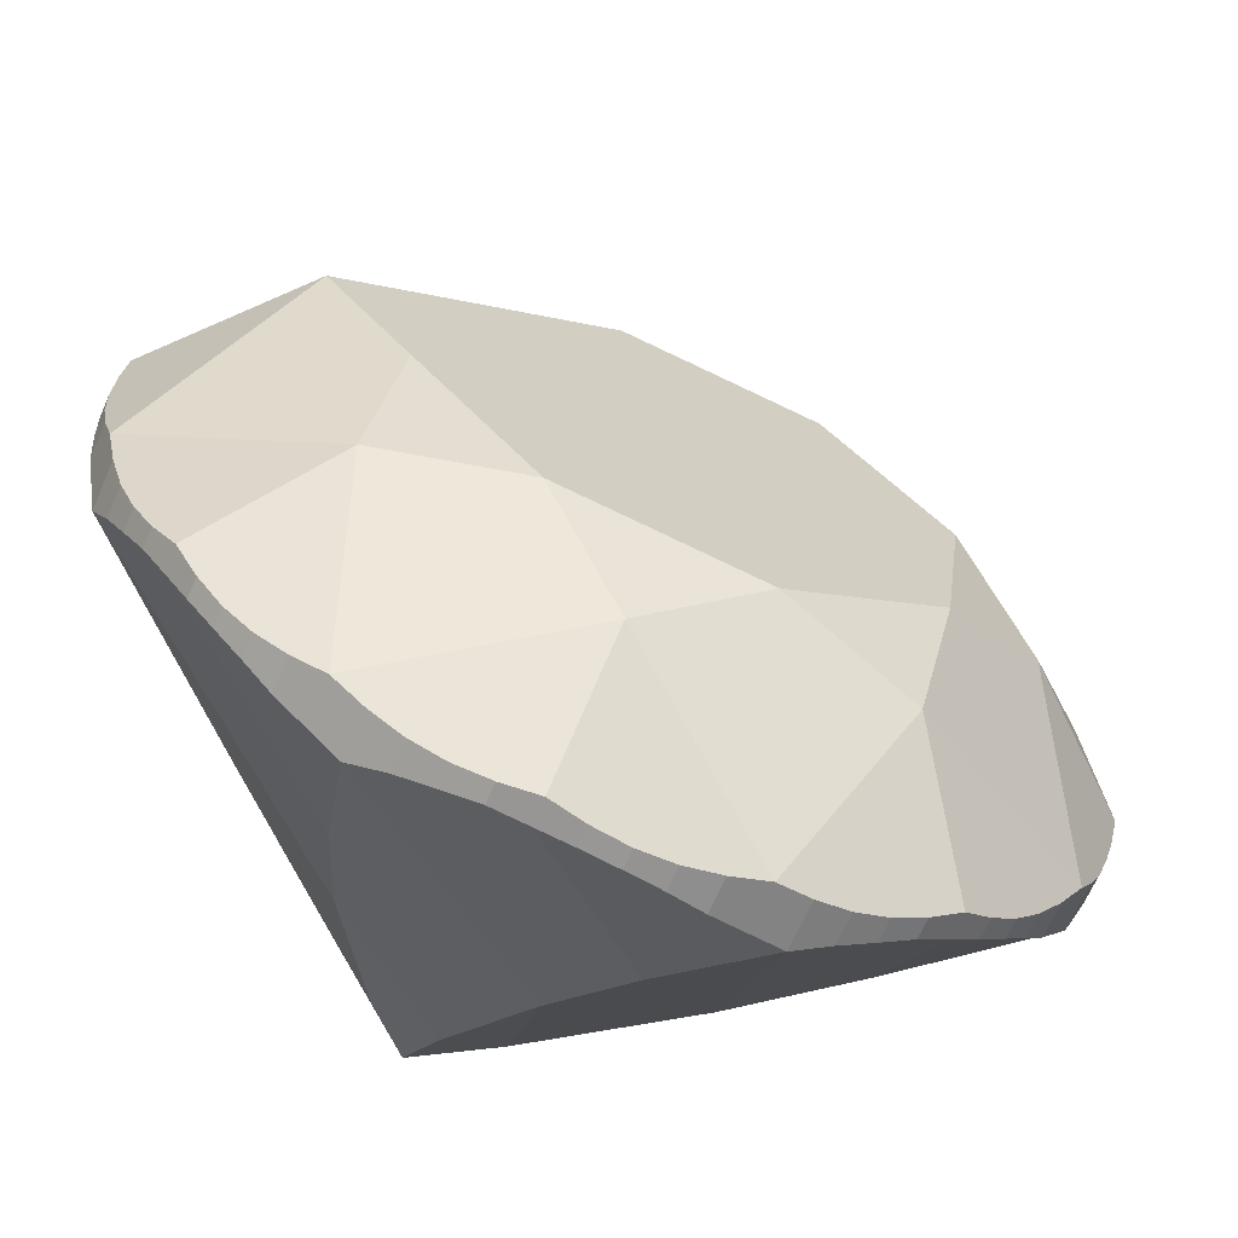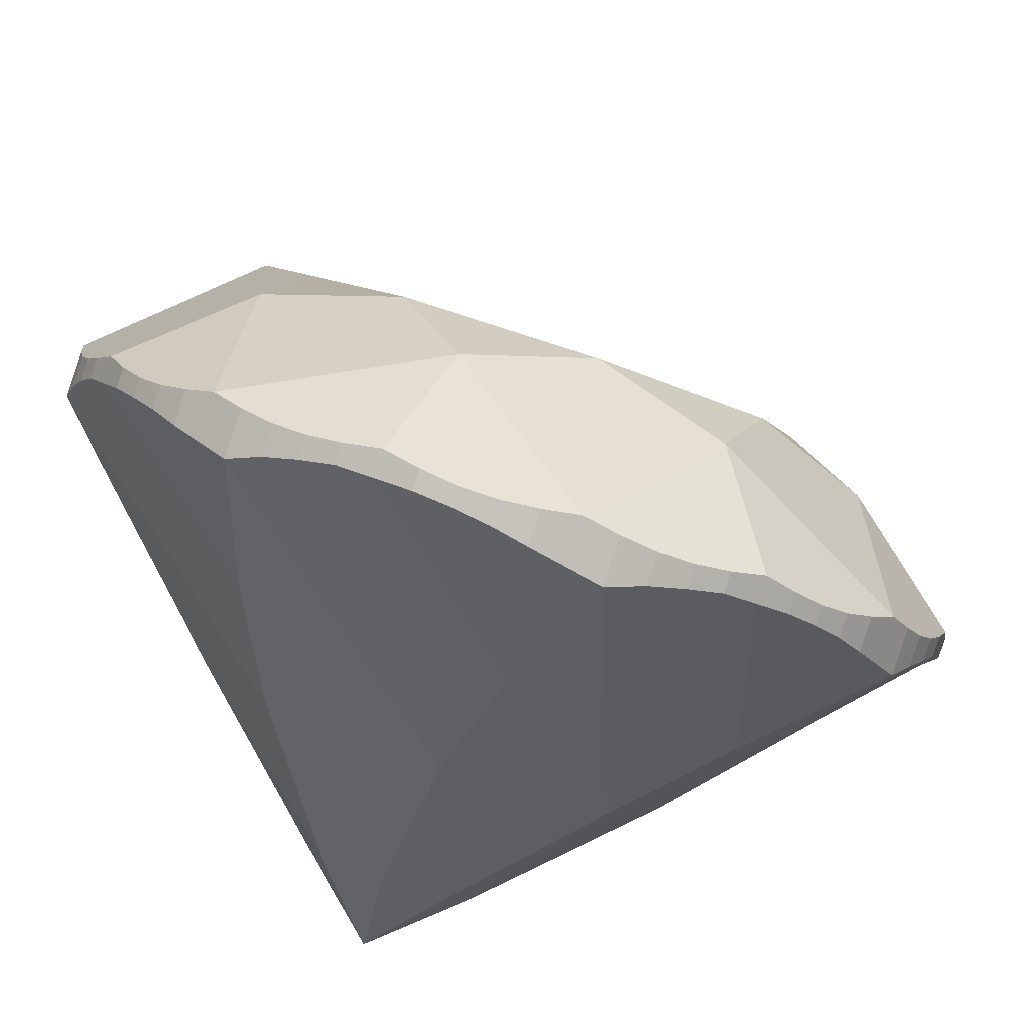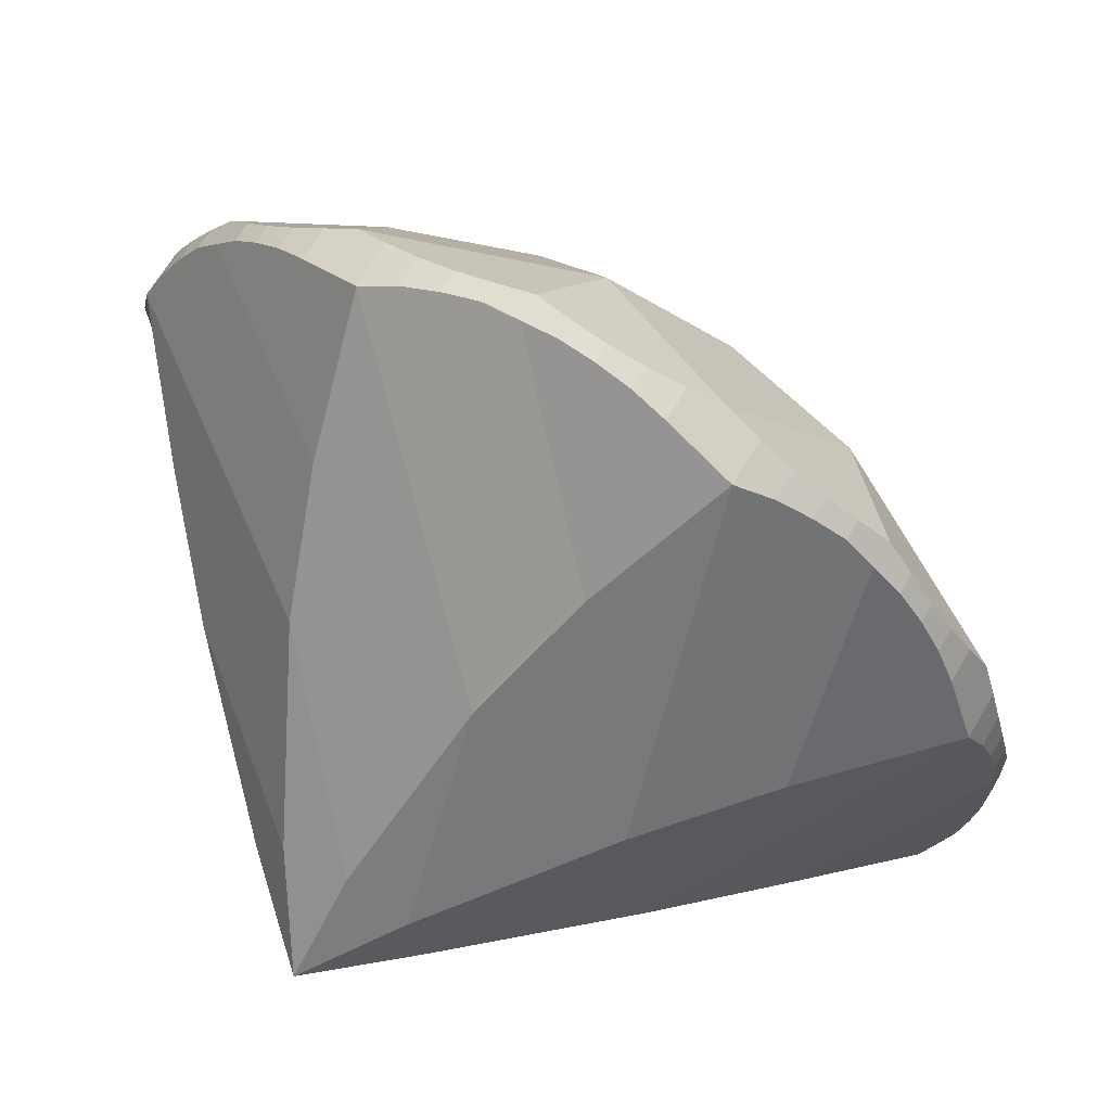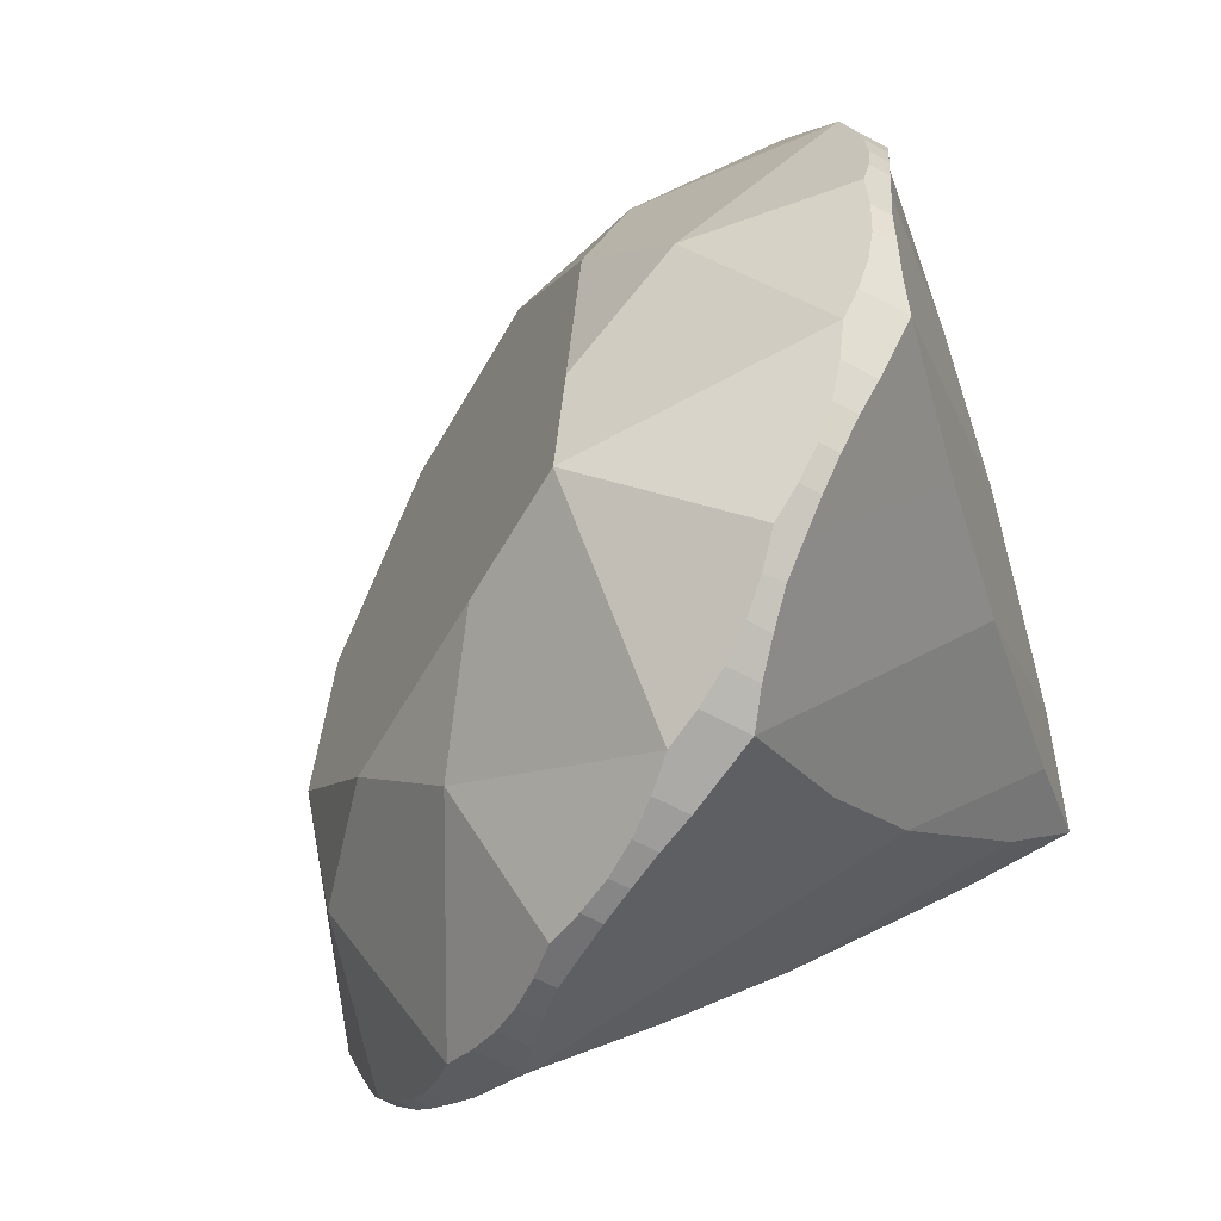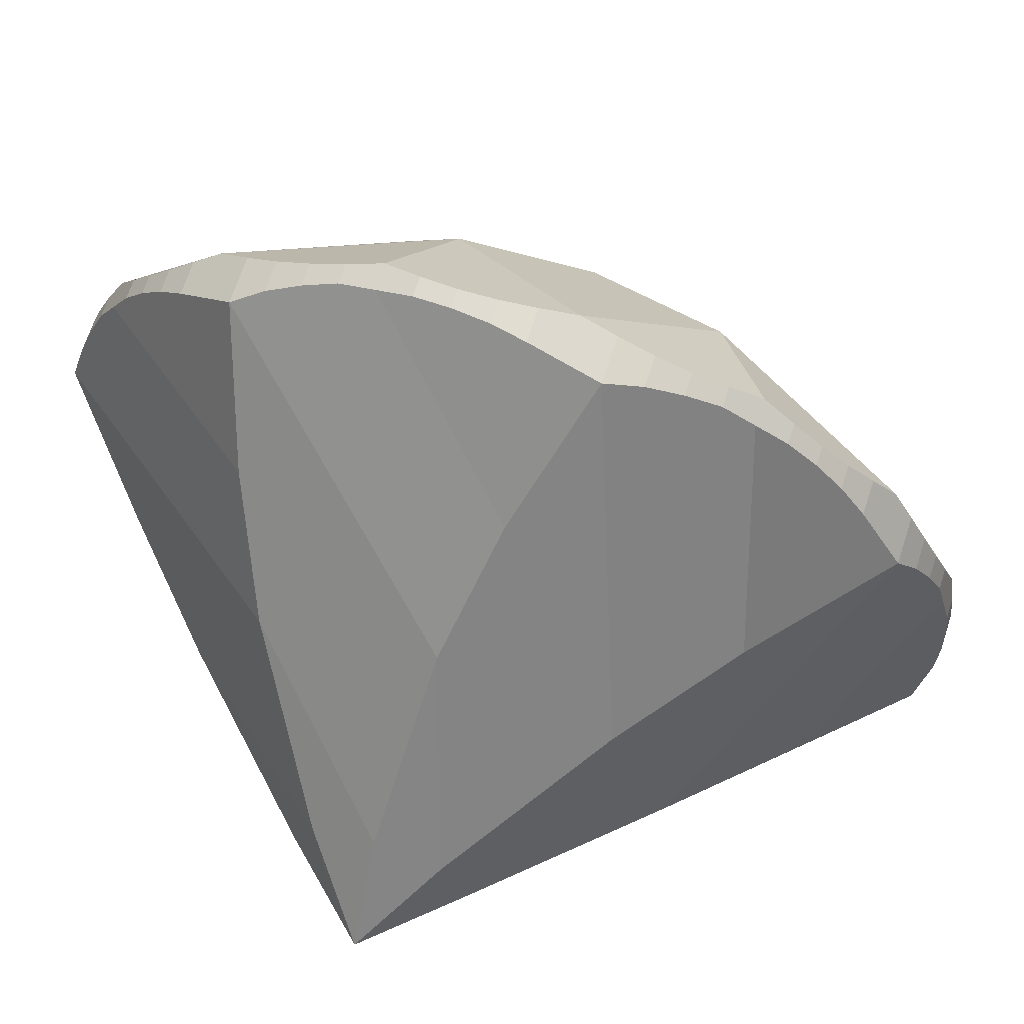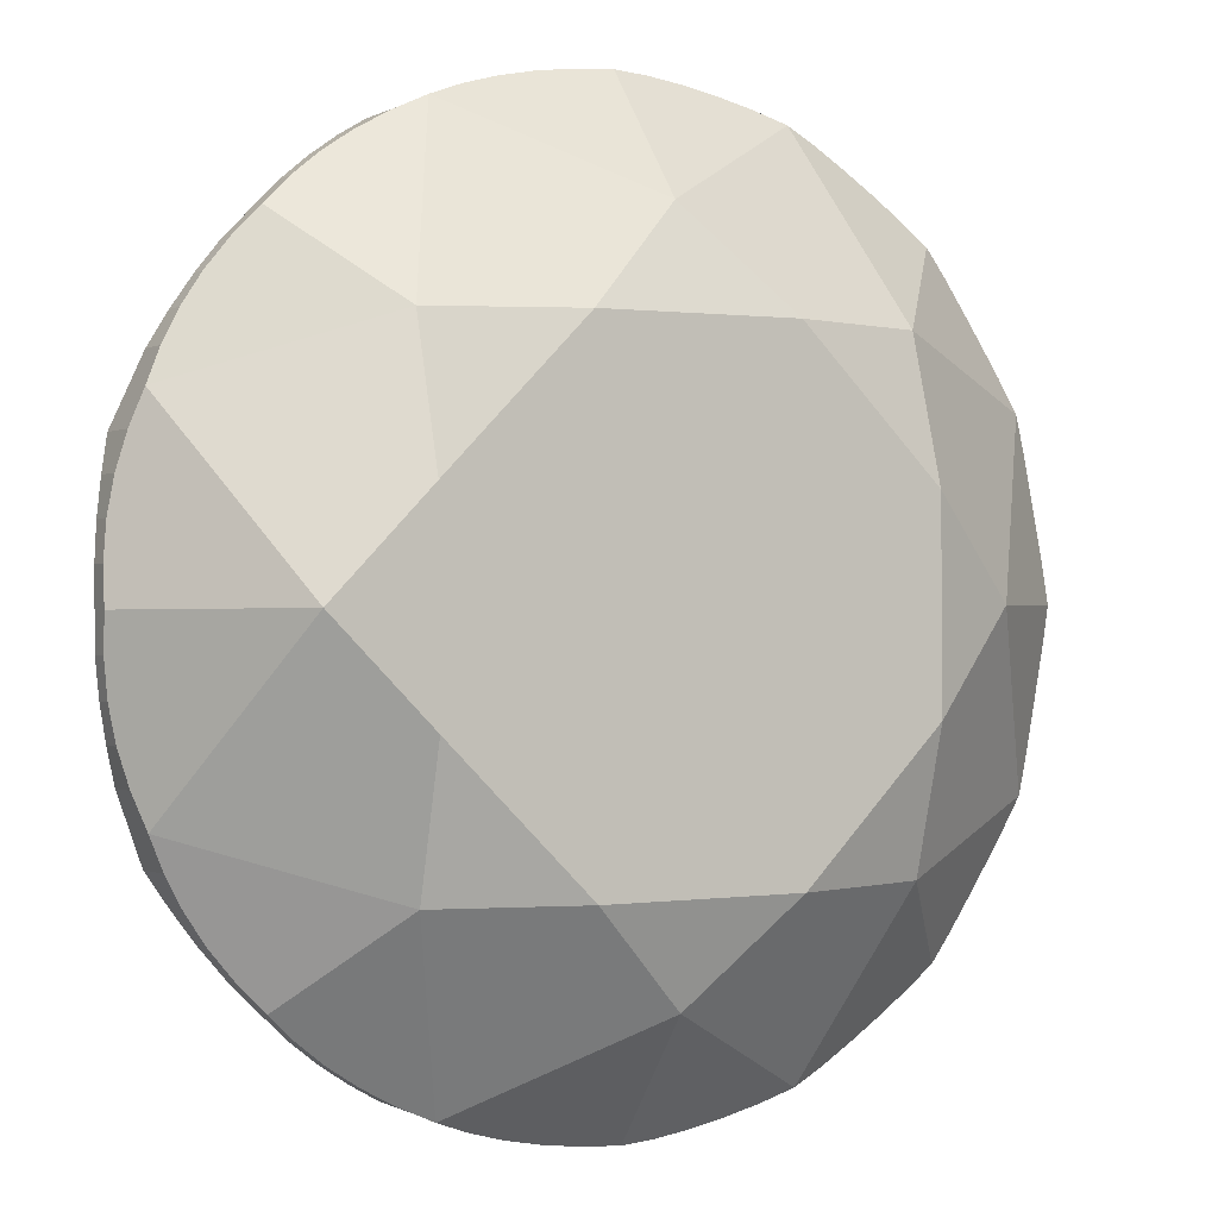
<metadata>
{"format":"obj","ext":"obj","renderer":"f3d","projection":"perspective","resolution":1024,"background":"white","views":[{"elev":-16.2,"azim":12.6,"up":"+Y"},{"elev":-39.9,"azim":21.3,"up":"+Y"},{"elev":-80.0,"azim":109.1,"up":"+Z"},{"elev":13.7,"azim":-133.6,"up":"+Z"},{"elev":-62.1,"azim":21.5,"up":"+Y"},{"elev":55.0,"azim":3.4,"up":"+Y"}]}
</metadata>
<code>
o spiral_brilliant_Circle.001
v -0.3289 0.751 -0.5842
v -0.5935 0.7568 -0.2974
v -0.7603 0.6581 0.0413
v -0.804 0.4699 0.3804
v -0.7178 0.2208 0.6682
v -0.5149 -0.05116 0.8609
v -0.2261 -0.3047 0.9292
v 0.1044 -0.5011 0.8627
v 0.4266 -0.6105 0.6716
v 0.6912 -0.6163 0.3848
v 0.858 -0.5176 0.04611
v 0.9017 -0.3294 -0.2929
v 0.8155 -0.08032 -0.5808
v 0.6126 0.1917 -0.7735
v 0.3238 0.4451 -0.8418
v -0.006767 0.6416 -0.7753
v -0.004337 0.6708 -0.1668
v -0.2465 0.6188 0.1839
v -0.2228 0.3736 0.5356
v 0.05286 0.07886 0.6822
v 0.419 -0.09281 0.5379
v 0.6611 -0.04084 0.1871
v 0.6374 0.2043 -0.1646
v 0.3618 0.4991 -0.3112
v -0.3064 0.7296 -0.1038
v -0.4161 0.5813 0.4313
v -0.2494 0.1392 0.743
v 0.2033 -0.1898 0.7446
v 0.6323 -0.2742 0.3954
v 0.7863 -0.06463 -0.1
v 0.5752 0.3162 -0.4514
v 0.1226 0.6452 -0.453
v -0.5541 0.7548 -0.3665
v -0.5083 0.7523 -0.4308
v -0.4551 0.7511 -0.4885
v -0.3947 0.7513 -0.5393
v -0.7431 0.6763 -0.03426
v -0.7183 0.6944 -0.107
v -0.6847 0.7143 -0.1751
v -0.6426 0.7358 -0.2383
v -0.8125 0.5041 0.309
v -0.8131 0.5393 0.2383
v -0.8043 0.5772 0.1701
v -0.7862 0.6175 0.1047
v -0.7519 0.2644 0.6109
v -0.7783 0.3104 0.5525
v -0.7957 0.3605 0.4946
v -0.8038 0.4144 0.4375
v -0.5703 -0.006309 0.8255
v -0.6193 0.04269 0.7877
v -0.6602 0.09742 0.7489
v -0.6926 0.1575 0.7094
v -0.2956 -0.2668 0.9202
v -0.3602 -0.2231 0.9082
v -0.4183 -0.1721 0.8944
v -0.4695 -0.114 0.8791
v 0.03056 -0.4773 0.8805
v -0.04055 -0.4466 0.8956
v -0.1071 -0.407 0.909
v -0.1686 -0.359 0.9206
v 0.3585 -0.606 0.7125
v 0.2911 -0.5936 0.7518
v 0.2263 -0.5716 0.7902
v 0.1644 -0.5401 0.8277
v 0.6382 -0.6331 0.4418
v 0.5842 -0.6419 0.4987
v 0.5309 -0.6407 0.5564
v 0.4788 -0.6296 0.6146
v 0.8271 -0.5546 0.1095
v 0.7941 -0.584 0.1749
v 0.7606 -0.6039 0.243
v 0.7266 -0.6141 0.3136
v 0.8966 -0.3824 -0.2337
v 0.889 -0.4289 -0.1704
v 0.8802 -0.4668 -0.1022
v 0.8703 -0.4958 -0.02946
v 0.8359 -0.1427 -0.5357
v 0.8542 -0.2 -0.4846
v 0.8716 -0.2501 -0.4267
v 0.8879 -0.2927 -0.3623
v 0.6544 0.128 -0.7503
v 0.6952 0.06771 -0.7198
v 0.736 0.01298 -0.681
v 0.7767 -0.03583 -0.6342
v 0.3797 0.3885 -0.845
v 0.4361 0.3335 -0.8403
v 0.4942 0.2825 -0.8265
v 0.5536 0.2358 -0.8038
v 0.05352 0.5991 -0.8053
v 0.1164 0.557 -0.8277
v 0.183 0.5174 -0.841
v 0.2527 0.4807 -0.8454
v -0.2744 0.7277 -0.6373
v -0.2152 0.704 -0.6839
v -0.1504 0.682 -0.7223
v -0.08031 0.6618 -0.7525
v 0.6597 -0.6549 0.3573
v 0.8695 -0.3689 -0.3183
v 0.5813 0.1505 -0.7974
v -0.03611 0.5991 -0.7992
v -0.621 0.7139 -0.3228
v -0.8309 0.4279 0.3529
v -0.5426 -0.09153 0.832
v 0.07476 -0.5401 0.8338
v -0.5768 0.7235 -0.3869
v -0.534 0.7169 -0.4537
v -0.4898 0.7032 -0.5196
v -0.4473 0.6787 -0.5864
v -0.7813 0.6235 -0.06848
v -0.7446 0.658 -0.1306
v -0.7062 0.6846 -0.1944
v -0.6653 0.7044 -0.2586
v -0.8352 0.4727 0.2886
v -0.8387 0.5039 0.2154
v -0.839 0.5292 0.139
v -0.8389 0.5448 0.05759
v -0.7901 0.2116 0.5767
v -0.8047 0.274 0.5289
v -0.8172 0.3308 0.4753
v -0.8265 0.3831 0.4172
v -0.593 -0.03766 0.8052
v -0.645 0.007284 0.7648
v -0.6949 0.0495 0.7179
v -0.7452 0.08489 0.6623
v -0.3338 -0.3195 0.886
v -0.3866 -0.2595 0.8846
v -0.4399 -0.2018 0.8752
v -0.4923 -0.1454 0.8587
v 0.007847 -0.5087 0.8602
v -0.0662 -0.482 0.8726
v -0.1418 -0.455 0.8779
v -0.2213 -0.4317 0.8735
v 0.3202 -0.6588 0.6783
v 0.2647 -0.63 0.7282
v 0.2048 -0.6013 0.771
v 0.1417 -0.5714 0.8074
v 0.6155 -0.6645 0.4215
v 0.5585 -0.6773 0.4757
v 0.4962 -0.6886 0.5253
v 0.4261 -0.7023 0.5674
v 0.7889 -0.6074 0.07527
v 0.7678 -0.6205 0.1512
v 0.739 -0.6336 0.2238
v 0.7039 -0.6454 0.2932
v 0.8739 -0.4137 -0.2541
v 0.8633 -0.4643 -0.1934
v 0.8455 -0.5147 -0.1333
v 0.8177 -0.5684 -0.07657
v 0.7977 -0.1954 -0.5699
v 0.8278 -0.2364 -0.5082
v 0.85 -0.2798 -0.4459
v 0.8651 -0.3241 -0.3826
v 0.6317 0.09667 -0.7706
v 0.6695 0.03231 -0.7428
v 0.7013 -0.03494 -0.7121
v 0.724 -0.1085 -0.6813
v 0.3414 0.3357 -0.8792
v 0.4097 0.2971 -0.8639
v 0.4727 0.2528 -0.8458
v 0.5309 0.2044 -0.8242
v 0.0308 0.5677 -0.8256
v 0.09078 0.5216 -0.8506
v 0.1482 0.4695 -0.8721
v 0.2 0.4081 -0.8925
v -0.3126 0.6749 -0.6715
v -0.2416 0.6676 -0.7075
v -0.1719 0.6523 -0.7416
v -0.103 0.6304 -0.7728
v -0.5099 -0.701 -0.4563
v -0.7492 0.2561 -0.1255
v -0.7171 -0.0741 0.348
v -0.3458 -0.4709 0.5451
v 0.1471 -0.7019 0.3506
v -0.4234 0.3263 -0.5978
v 0.06955 0.09528 -0.7924
v 0.4408 -0.3016 -0.5952
v 0.473 -0.6318 -0.1218
v -0.4251 0.008283 -0.5848
v -0.6733 -0.02088 -0.2626
v -0.6758 -0.2414 0.08042
v -0.4311 -0.5242 0.2432
v -0.08271 -0.7035 0.1304
v 0.1654 -0.6744 -0.1919
v 0.1679 -0.4538 -0.5349
v -0.07669 -0.171 -0.6976
v -0.4662 -0.4467 -0.5182
v -0.5671 -0.4471 -0.4049
v -0.581 -0.5221 -0.2737
v -0.4995 -0.6279 -0.2015
v -0.3706 -0.7025 -0.2306
v -0.2696 -0.7022 -0.3439
v -0.2558 -0.6271 -0.4751
v -0.3372 -0.5213 -0.5473
f 25 18 17
f 24 32 17
f 23 31 24
f 22 30 23
f 29 22 21
f 21 20 28
f 27 20 19
f 19 18 26
f 18 19 20 21 22 23 24 17
f 17 32 1 25
f 18 25 3 26
f 19 26 5 27
f 20 27 7 28
f 21 28 9 29
f 22 29 11 30
f 23 30 13 31
f 24 31 15 32
f 1 36 35 34 33 2 25
f 2 40 39 38 37 3 25
f 3 44 43 42 41 4 26
f 4 48 47 46 45 5 26
f 5 52 51 50 49 6 27
f 6 56 55 54 53 7 27
f 7 60 59 58 57 8 28
f 8 64 63 62 61 9 28
f 9 68 67 66 65 10 29
f 10 72 71 70 69 11 29
f 11 76 75 74 73 12 30
f 12 80 79 78 77 13 30
f 13 84 83 82 81 14 31
f 14 88 87 86 85 15 31
f 15 92 91 90 89 16 32
f 16 96 95 94 93 1 32
f 129 104 136 64 8 57
f 66 138 137 65
f 67 139 138 66
f 68 140 139 67
f 62 134 133 61
f 63 135 134 62
f 64 136 135 63
f 49 121 103 128 56 6
f 76 11 69 141 148
f 130 129 57 58
f 131 130 58 59
f 132 131 59 60
f 126 125 53 54
f 127 126 54 55
f 128 127 55 56
f 41 113 102 120 48 4
f 84 13 77 149 156
f 50 122 121 49
f 51 123 122 50
f 52 124 123 51
f 46 118 117 45
f 47 119 118 46
f 48 120 119 47
f 33 105 101 112 40 2
f 92 15 85 157 164
f 42 114 113 41
f 43 115 114 42
f 44 116 115 43
f 38 110 109 37
f 39 111 110 38
f 40 112 111 39
f 89 161 100 168 96 16
f 36 1 93 165 108
f 34 106 105 33
f 35 107 106 34
f 36 108 107 35
f 94 166 165 93
f 95 167 166 94
f 96 168 167 95
f 81 153 99 160 88 14
f 44 3 37 109 116
f 90 162 161 89
f 91 163 162 90
f 92 164 163 91
f 86 158 157 85
f 87 159 158 86
f 88 160 159 87
f 73 145 98 152 80 12
f 52 5 45 117 124
f 82 154 153 81
f 83 155 154 82
f 84 156 155 83
f 78 150 149 77
f 79 151 150 78
f 80 152 151 79
f 68 9 61 133 140
f 60 7 53 125 132
f 74 146 145 73
f 75 147 146 74
f 76 148 147 75
f 70 142 141 69
f 71 143 142 70
f 72 144 143 71
f 10 65 137 97 144 72
f 97 177 148 141 142 143 144
f 104 173 140 133 134 135 136
f 128 103 172 132 125 126 127
f 102 171 124 117 118 119 120
f 101 170 116 109 110 111 112
f 100 174 108 165 166 167 168
f 99 175 164 157 158 159 160
f 98 176 156 149 150 151 152
f 153 154 155 156 185 175 99
f 145 146 147 148 184 176 98
f 137 138 139 140 183 177 97
f 104 129 130 131 132 182 173
f 121 122 123 124 181 172 103
f 113 114 115 116 180 171 102
f 105 106 107 108 179 170 101
f 161 162 163 164 178 174 100
f 140 173 182 191 183
f 132 172 181 190 182
f 124 171 180 189 181
f 116 170 179 188 180
f 108 174 178 187 179
f 164 175 185 186 178
f 156 176 184 193 185
f 148 177 183 192 184
f 169 187 178 186
f 187 169 188 179
f 193 169 186 185
f 192 169 193 184
f 169 192 183 191
f 190 169 191 182
f 189 169 190 181
f 188 169 189 180

</code>
